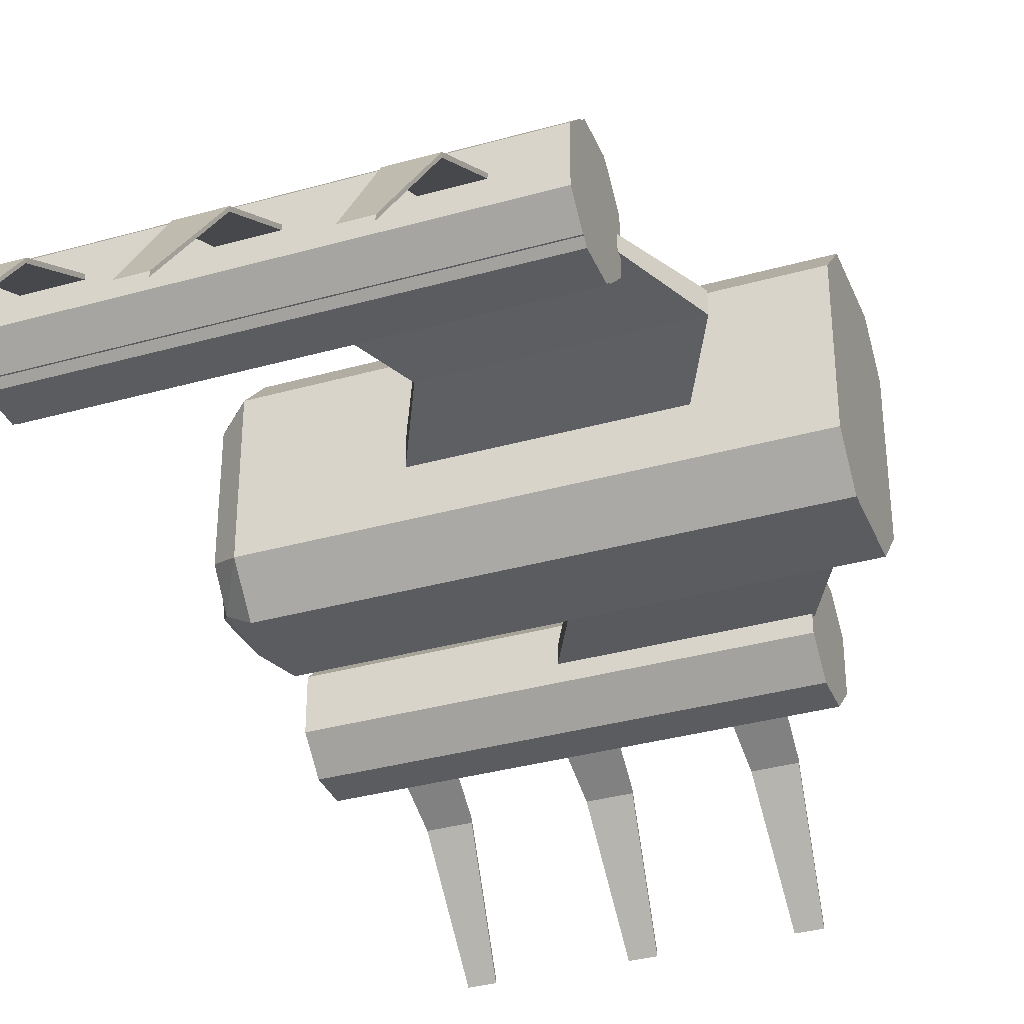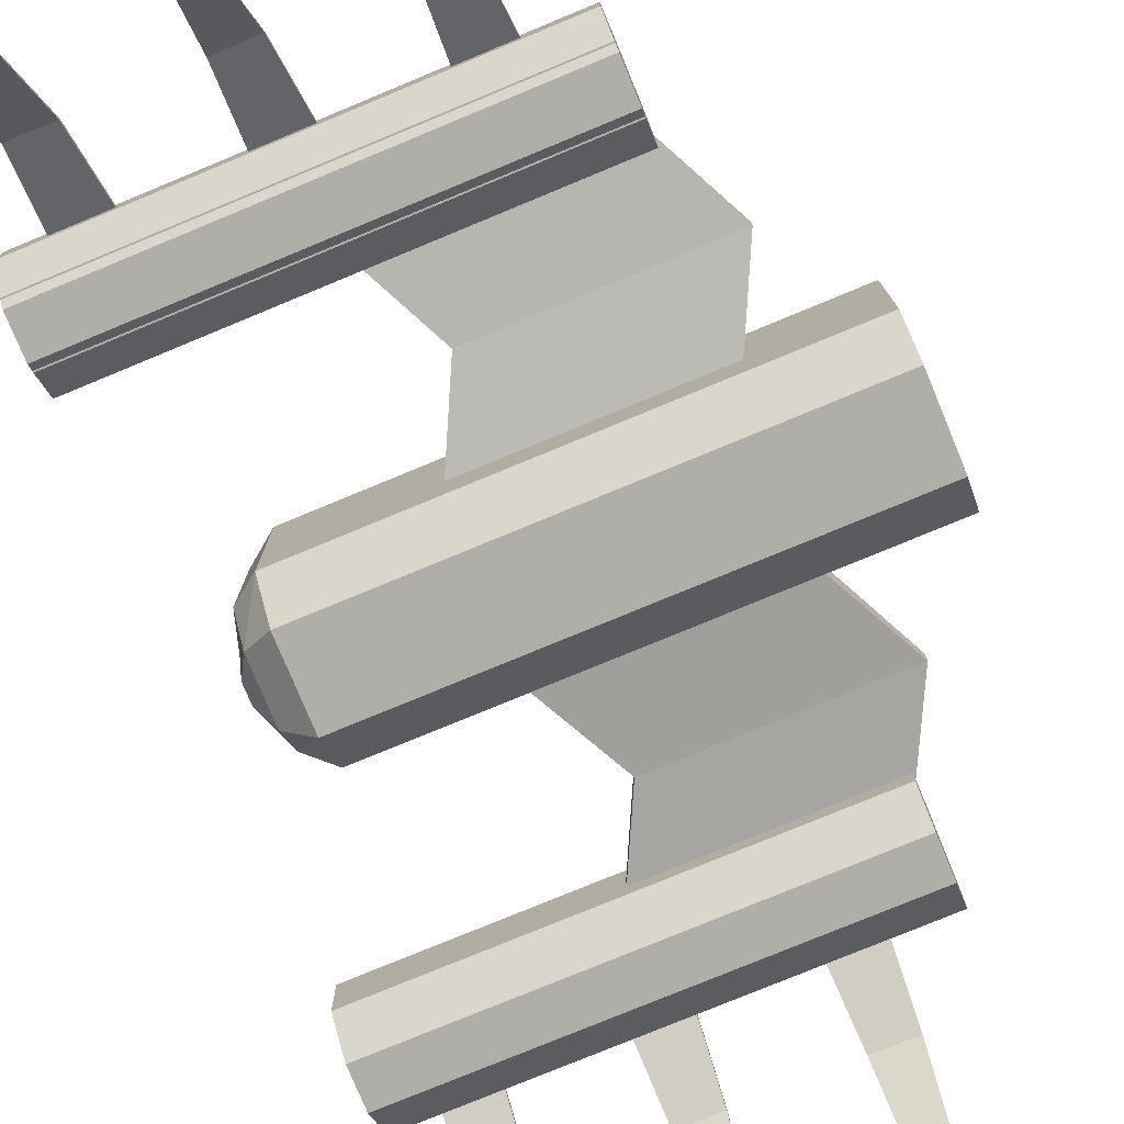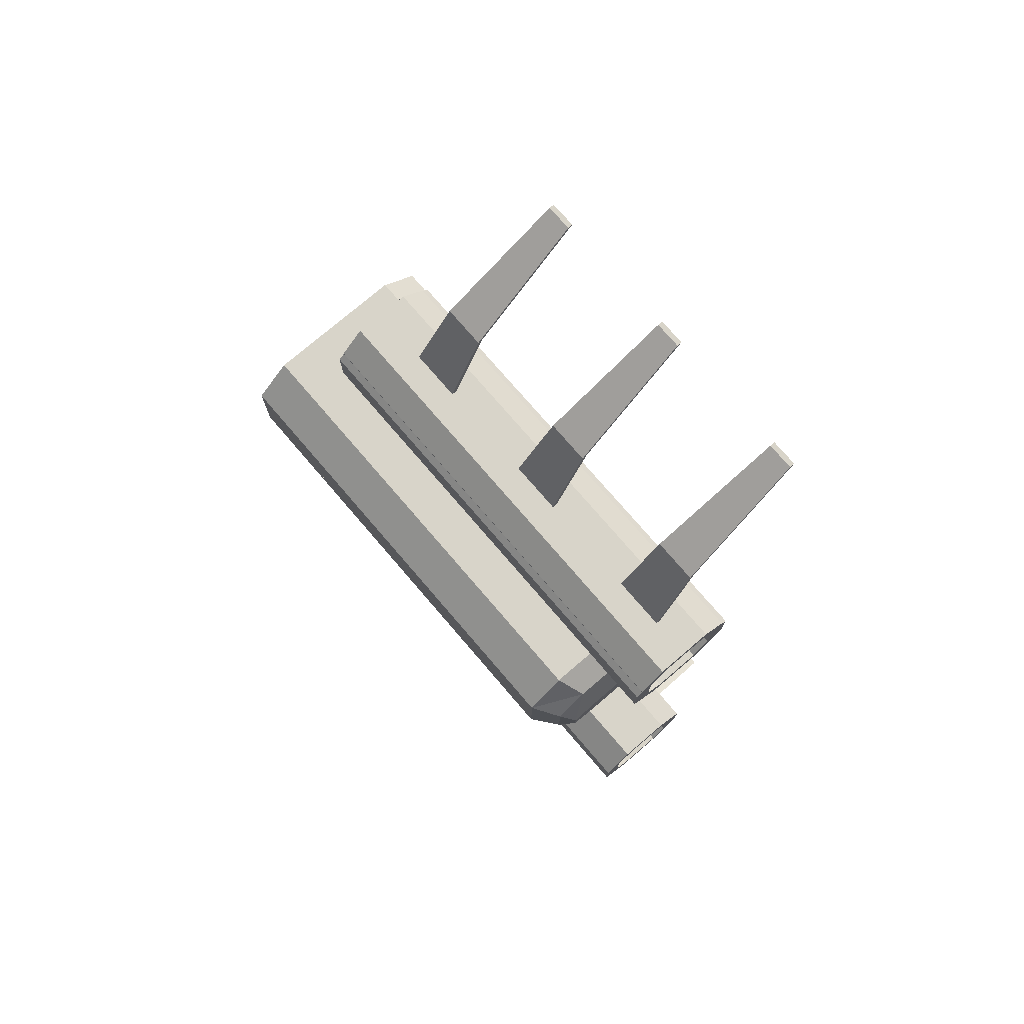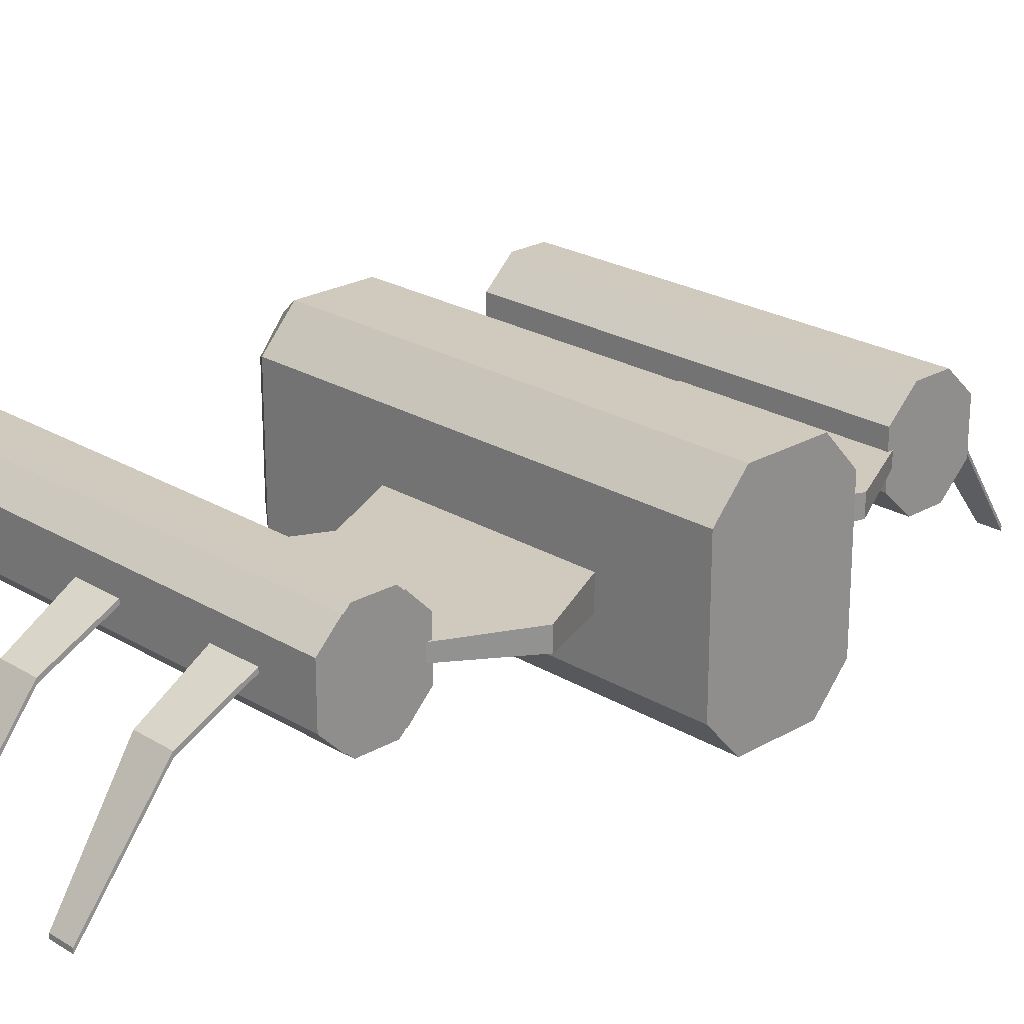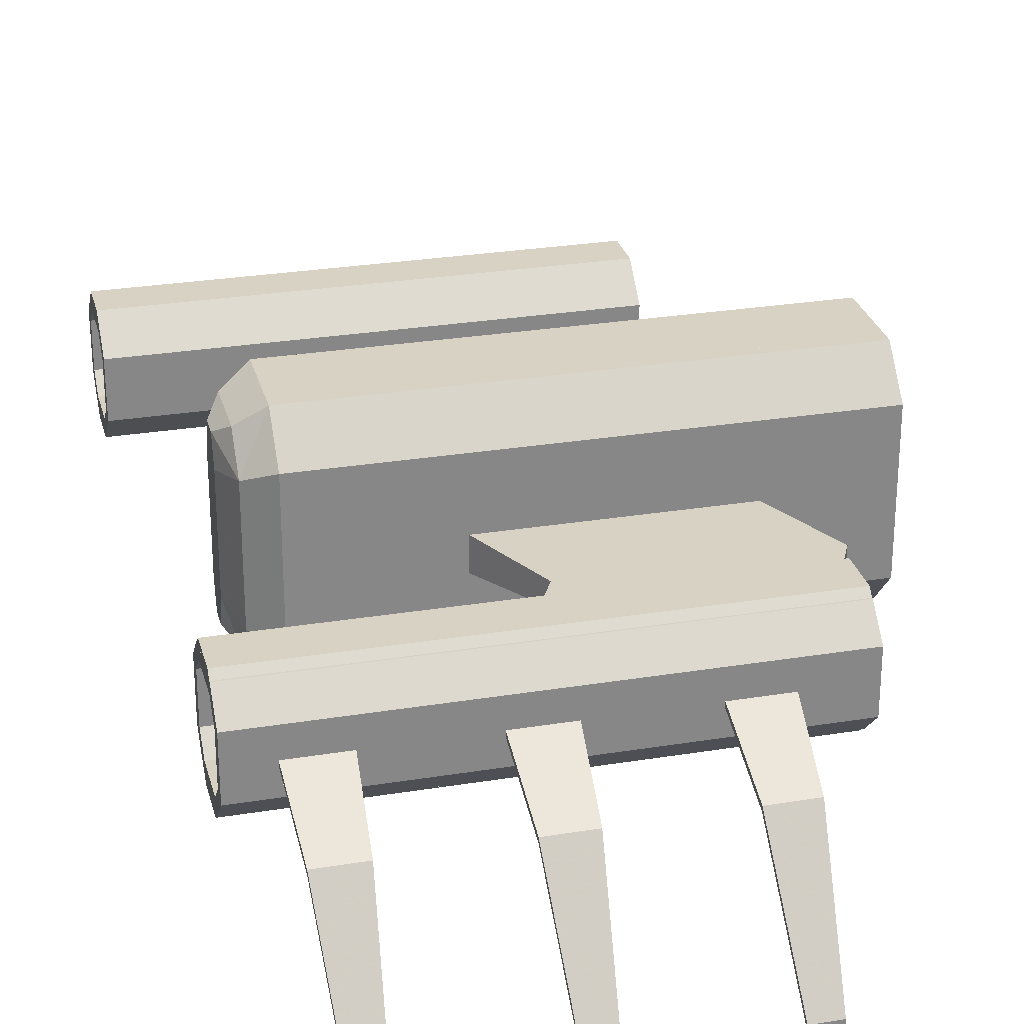
<metadata>
{"format":"obj","ext":"obj","renderer":"f3d","projection":"perspective","resolution":1024,"background":"white","views":[{"elev":-34.9,"azim":20.6,"up":"+Y"},{"elev":-77.5,"azim":22.5,"up":"+Y"},{"elev":75.4,"azim":-130.6,"up":"+Z"},{"elev":23.1,"azim":45.7,"up":"+Y"},{"elev":27.7,"azim":-14.0,"up":"+Y"}]}
</metadata>
<code>
o Cube
g default
v -1.173 -0.4175 -0.1349
v -1.173 -0.4175 0.1349
v -1.173 0.4175 -0.1349
v -1.173 0.4175 0.1349
v -1.173 -0.2756 -0.2497
v -1.173 0.2756 -0.2497
v -1.173 -0.2756 0.2497
v -1.173 0.2756 0.2497
v -1.055 -0.5 -0.1822
v -1.055 -0.5 0.1822
v 1.055 -0.5 -0.1822
v 1.055 -0.5 0.1822
v -1.055 0.5 0.1822
v -1.055 0.5 -0.1822
v 1.055 0.5 0.1822
v 1.055 0.5 -0.1822
v -1.055 -0.33 -0.3375
v 1.055 -0.33 -0.3375
v -1.055 0.33 -0.3375
v 1.055 0.33 -0.3375
v -1.055 -0.33 0.3375
v 1.055 -0.33 0.3375
v -1.055 0.33 0.3375
v 1.055 0.33 0.3375
v -1.218 -0.3611 -0.04248
v -1.218 -0.3611 0.04248
v -1.218 0.3611 -0.04248
v -1.218 0.3611 0.04248
v -1.218 -0.2384 -0.07867
v -1.218 0.2384 -0.07867
v -1.218 -0.2384 0.07867
v -1.218 0.2384 0.07867
g Default
f 1 9 10 2
f 9 11 12 10
f 4 13 14 3
f 13 15 16 14
f 5 17 9 1
f 17 18 11 9
f 6 19 17 5
f 19 20 18 17
f 3 14 19 6
f 14 16 20 19
f 2 10 21 7
f 10 12 22 21
f 7 21 23 8
f 21 22 24 23
f 8 23 13 4
f 23 24 15 13
f 2 7 31 26
f 7 8 32 31
f 8 4 28 32
f 4 3 27 28
f 3 6 30 27
f 6 5 29 30
f 5 1 25 29
f 1 2 26 25
f 26 31 29 25
f 31 32 30 29
f 32 28 27 30
f 18 20 16 15 24 22 12 11
o Cube (2)
g default
v -1.448 -0.23 1.146
v -1.448 -0.124 1.04
v 0.5675 -0.124 1.04
v 0.5675 -0.23 1.146
v 0.5675 -0.23 1.394
v 0.5675 -0.124 1.5
v -1.448 -0.23 1.394
v -1.448 -0.124 1.5
v -1.448 0.124 1.04
v -1.448 0.23 1.146
v 0.5675 0.23 1.146
v 0.5675 0.124 1.04
v 0.5675 0.23 1.394
v 0.5675 0.124 1.5
v -1.448 0.23 1.394
v -1.448 0.124 1.5
v -1.448 -0.176 1.168
v -1.448 -0.1016 1.094
v -1.448 -0.176 1.372
v -1.448 -0.1016 1.446
v -1.448 0.1016 1.094
v -1.448 0.176 1.168
v -1.448 0.176 1.372
v -1.448 0.1016 1.446
v -1.012 -0.176 1.168
v -1.012 -0.1016 1.094
v -1.012 -0.176 1.372
v -1.012 -0.1016 1.446
v -1.012 0.1016 1.094
v -1.012 0.176 1.168
v -1.012 0.176 1.372
v -1.012 0.1016 1.446
g Default
f 38 40 39 37
f 34 35 36 33
f 45 47 48 46
f 42 43 44 41
f 36 37 39 33
f 44 35 34 41
f 43 45 46 38 37 36 35 44
f 48 40 38 46
f 47 45 43 42
f 47 42 54 55
f 42 41 53 54
f 41 34 50 53
f 34 33 49 50
f 33 39 51 49
f 39 40 52 51
f 40 48 56 52
f 48 47 55 56
f 54 53 61 62
f 53 50 58 61
f 50 49 57 58
f 49 51 59 57
f 51 52 60 59
f 52 56 64 60
f 56 55 63 64
f 55 54 62 63
f 63 62 61 58 57 59 60 64
o Cube (3)
g default
v -0.5 -0.13 0.205
v 0.5 -0.13 0.205
v 0.5 -0.03 1.205
v -0.5 -0.03 1.205
v -0.5 0.03 0.205
v 0.5 0.03 0.205
v 0.5 0.03 1.205
v -0.5 0.03 1.205
v 0.745 -0.068 0.705
v -0.255 -0.068 0.705
v 0.745 0.03 0.705
v -0.255 0.03 0.705
g Default
f 69 70 66 65
f 71 72 68 67
f 66 73 74 65
f 73 67 68 74
f 70 75 73 66
f 75 71 67 73
f 65 74 76 69
f 74 68 72 76
f 69 76 75 70
f 76 72 71 75
o Cube (4)
g default
v -1.275 -0.01093 1.488
v -1.045 -0.01093 1.488
v -1.101 -0.7159 2.188
v -1.219 -0.7159 2.188
v -1.275 0.01093 1.488
v -1.045 0.01093 1.488
v -1.101 -0.6941 2.188
v -1.219 -0.6941 2.188
v -1.065 -0.1909 1.815
v -1.255 -0.1909 1.815
v -1.065 -0.1691 1.815
v -1.255 -0.1691 1.815
v -0.6 -0.01093 1.488
v -0.37 -0.01093 1.488
v -0.4264 -0.7159 2.188
v -0.5436 -0.7159 2.188
v -0.6 0.01093 1.488
v -0.37 0.01093 1.488
v -0.4264 -0.6941 2.188
v -0.5436 -0.6941 2.188
v -0.3901 -0.1909 1.815
v -0.5799 -0.1909 1.815
v -0.3901 -0.1691 1.815
v -0.5799 -0.1691 1.815
v 0.075 -0.01093 1.488
v 0.305 -0.01093 1.488
v 0.2487 -0.7159 2.188
v 0.1313 -0.7159 2.188
v 0.075 0.01093 1.488
v 0.305 0.01093 1.488
v 0.2487 -0.6941 2.188
v 0.1313 -0.6941 2.188
v 0.2849 -0.1909 1.815
v 0.09513 -0.1909 1.815
v 0.2849 -0.1691 1.815
v 0.09513 -0.1691 1.815
g Default
f 81 82 78 77
f 83 84 80 79
f 78 85 86 77
f 85 79 80 86
f 82 87 85 78
f 87 83 79 85
f 77 86 88 81
f 86 80 84 88
f 81 88 87 82
f 88 84 83 87
f 93 94 90 89
f 95 96 92 91
f 90 97 98 89
f 97 91 92 98
f 94 99 97 90
f 99 95 91 97
f 89 98 100 93
f 98 92 96 100
f 93 100 99 94
f 100 96 95 99
f 105 106 102 101
f 107 108 104 103
f 102 109 110 101
f 109 103 104 110
f 106 111 109 102
f 111 107 103 109
f 101 110 112 105
f 110 104 108 112
f 105 112 111 106
f 112 108 107 111
o merged (2)
g default
v -0.5 -0.13 0.205
v 0.5 -0.13 0.205
v 0.5 -0.03 1.205
v -0.5 -0.03 1.205
v -0.5 0.03 0.205
v 0.5 0.03 0.205
v 0.5 0.03 1.205
v -0.5 0.03 1.205
v 0.745 -0.068 0.705
v -0.255 -0.068 0.705
v 0.745 0.03 0.705
v -0.255 0.03 0.705
v -1.173 -0.4175 -0.1349
v -1.173 -0.4175 0.1349
v -1.173 0.4175 -0.1349
v -1.173 0.4175 0.1349
v -1.173 -0.2756 -0.2497
v -1.173 0.2756 -0.2497
v -1.173 -0.2756 0.2497
v -1.173 0.2756 0.2497
v -1.055 -0.5 -0.1367
v -1.055 -0.5 0.1367
v 1.055 -0.5 -0.1367
v 1.055 -0.5 0.1367
v -1.055 0.5 0.1367
v -1.055 0.5 -0.1367
v 1.055 0.5 0.1367
v 1.055 0.5 -0.1367
v -1.055 -0.33 -0.3375
v 1.055 -0.33 -0.3375
v -1.055 0.33 -0.3375
v 1.055 0.33 -0.3375
v -1.055 -0.33 0.3375
v 1.055 -0.33 0.3375
v -1.055 0.33 0.3375
v 1.055 0.33 0.3375
v -1.228 -0.3611 -0.04248
v -1.228 -0.3611 0.04248
v -1.228 0.3611 -0.04248
v -1.228 0.3611 0.04248
v -1.228 -0.2384 -0.07867
v -1.228 0.2384 -0.07867
v -1.228 -0.2384 0.07867
v -1.228 0.2384 0.07867
v -1.448 -0.2565 1.18
v -1.448 -0.124 1.04
v 0.5675 -0.124 1.04
v 0.5675 -0.2565 1.18
v 0.5675 -0.2565 1.36
v 0.5675 -0.124 1.5
v -1.448 -0.2565 1.36
v -1.448 -0.124 1.5
v -1.448 0.124 1.04
v -1.448 0.2565 1.18
v 0.5675 0.2565 1.18
v 0.5675 0.124 1.04
v 0.5675 0.2565 1.36
v 0.5675 0.124 1.5
v -1.448 0.2565 1.36
v -1.448 0.124 1.5
v -1.448 -0.176 1.168
v -1.448 -0.1016 1.094
v -1.448 -0.176 1.372
v -1.448 -0.1016 1.446
v -1.448 0.1016 1.094
v -1.448 0.176 1.168
v -1.448 0.176 1.372
v -1.448 0.1016 1.446
v -1.012 -0.176 1.168
v -1.012 -0.1016 1.094
v -1.012 -0.176 1.372
v -1.012 -0.1016 1.446
v -1.012 0.1016 1.094
v -1.012 0.176 1.168
v -1.012 0.176 1.372
v -1.012 0.1016 1.446
v -1.275 -0.01093 1.488
v -1.045 -0.01093 1.488
v -1.101 -0.7159 2.188
v -1.219 -0.7159 2.188
v -1.275 0.01093 1.488
v -1.045 0.01093 1.488
v -1.101 -0.6941 2.188
v -1.219 -0.6941 2.188
v -1.065 -0.1909 1.815
v -1.255 -0.1909 1.815
v -1.065 -0.1691 1.815
v -1.255 -0.1691 1.815
v -0.6 -0.01093 1.488
v -0.37 -0.01093 1.488
v -0.4264 -0.7159 2.188
v -0.5436 -0.7159 2.188
v -0.6 0.01093 1.488
v -0.37 0.01093 1.488
v -0.4264 -0.6941 2.188
v -0.5436 -0.6941 2.188
v -0.3901 -0.1909 1.815
v -0.5799 -0.1909 1.815
v -0.3901 -0.1691 1.815
v -0.5799 -0.1691 1.815
v 0.075 -0.01093 1.488
v 0.305 -0.01093 1.488
v 0.2487 -0.7159 2.188
v 0.1313 -0.7159 2.188
v 0.075 0.01093 1.488
v 0.305 0.01093 1.488
v 0.2487 -0.6941 2.188
v 0.1313 -0.6941 2.188
v 0.2849 -0.1909 1.815
v 0.09513 -0.1909 1.815
v 0.2849 -0.1691 1.815
v 0.09513 -0.1691 1.815
v -0.5 -0.13 -0.285
v 0.5 -0.13 -0.285
v 0.5 -0.03 -1.285
v -0.5 -0.03 -1.285
v -0.5 0.03 -0.285
v 0.5 0.03 -0.285
v 0.5 0.03 -1.285
v -0.5 0.03 -1.285
v 0.745 -0.068 -0.785
v -0.255 -0.068 -0.785
v 0.745 0.03 -0.785
v -0.255 0.03 -0.785
v -1.448 -0.2565 -1.26
v -1.448 -0.124 -1.12
v 0.5675 -0.124 -1.12
v 0.5675 -0.2565 -1.26
v 0.5675 -0.2565 -1.44
v 0.5675 -0.124 -1.58
v -1.448 -0.2565 -1.44
v -1.448 -0.124 -1.58
v -1.448 0.124 -1.12
v -1.448 0.2565 -1.26
v 0.5675 0.2565 -1.26
v 0.5675 0.124 -1.12
v 0.5675 0.2565 -1.44
v 0.5675 0.124 -1.58
v -1.448 0.2565 -1.44
v -1.448 0.124 -1.58
v -1.448 -0.176 -1.248
v -1.448 -0.1016 -1.174
v -1.448 -0.176 -1.452
v -1.448 -0.1016 -1.526
v -1.448 0.1016 -1.174
v -1.448 0.176 -1.248
v -1.448 0.176 -1.452
v -1.448 0.1016 -1.526
v -1.012 -0.176 -1.248
v -1.012 -0.1016 -1.174
v -1.012 -0.176 -1.452
v -1.012 -0.1016 -1.526
v -1.012 0.1016 -1.174
v -1.012 0.176 -1.248
v -1.012 0.176 -1.452
v -1.012 0.1016 -1.526
v -1.275 -0.01093 -1.567
v -1.045 -0.01093 -1.567
v -1.101 -0.7159 -2.268
v -1.219 -0.7159 -2.268
v -1.275 0.01093 -1.567
v -1.045 0.01093 -1.567
v -1.101 -0.6941 -2.268
v -1.219 -0.6941 -2.268
v -1.065 -0.1909 -1.895
v -1.255 -0.1909 -1.895
v -1.065 -0.1691 -1.895
v -1.255 -0.1691 -1.895
v -0.6 -0.01093 -1.567
v -0.37 -0.01093 -1.567
v -0.4264 -0.7159 -2.268
v -0.5436 -0.7159 -2.268
v -0.6 0.01093 -1.567
v -0.37 0.01093 -1.567
v -0.4264 -0.6941 -2.268
v -0.5436 -0.6941 -2.268
v -0.3901 -0.1909 -1.895
v -0.5799 -0.1909 -1.895
v -0.3901 -0.1691 -1.895
v -0.5799 -0.1691 -1.895
v 0.075 -0.01093 -1.567
v 0.305 -0.01093 -1.567
v 0.2487 -0.7159 -2.268
v 0.1313 -0.7159 -2.268
v 0.075 0.01093 -1.567
v 0.305 0.01093 -1.567
v 0.2487 -0.6941 -2.268
v 0.1313 -0.6941 -2.268
v 0.2849 -0.1909 -1.895
v 0.09513 -0.1909 -1.895
v 0.2849 -0.1691 -1.895
v 0.09513 -0.1691 -1.895
g Default
f 117 118 114 113
f 119 120 116 115
f 114 121 122 113
f 121 115 116 122
f 118 123 121 114
f 123 119 115 121
f 113 122 124 117
f 122 116 120 124
f 117 124 123 118
f 124 120 119 123
f 125 133 134 126
f 133 135 136 134
f 128 137 138 127
f 137 139 140 138
f 129 141 133 125
f 141 142 135 133
f 130 143 141 129
f 143 144 142 141
f 127 138 143 130
f 138 140 144 143
f 126 134 145 131
f 134 136 146 145
f 131 145 147 132
f 145 146 148 147
f 132 147 137 128
f 147 148 139 137
f 126 131 155 150
f 131 132 156 155
f 132 128 152 156
f 128 127 151 152
f 127 130 154 151
f 130 129 153 154
f 129 125 149 153
f 125 126 150 149
f 150 155 153 149
f 155 156 154 153
f 156 152 151 154
f 142 144 140 139 148 146 136 135
f 162 164 163 161
f 158 159 160 157
f 169 171 172 170
f 166 167 168 165
f 160 161 163 157
f 167 169 170 162 161 160 159 168
f 172 164 162 170
f 171 169 167 166
f 171 166 178 179
f 166 165 177 178
f 165 158 174 177
f 158 157 173 174
f 157 163 175 173
f 163 164 176 175
f 164 172 180 176
f 172 171 179 180
f 178 177 185 186
f 177 174 182 185
f 174 173 181 182
f 173 175 183 181
f 175 176 184 183
f 176 180 188 184
f 180 179 187 188
f 179 178 186 187
f 187 186 185 182 181 183 184 188
f 193 194 190 189
f 195 196 192 191
f 190 197 198 189
f 197 191 192 198
f 194 199 197 190
f 199 195 191 197
f 189 198 200 193
f 198 192 196 200
f 193 200 199 194
f 200 196 195 199
f 205 206 202 201
f 207 208 204 203
f 202 209 210 201
f 209 203 204 210
f 206 211 209 202
f 211 207 203 209
f 201 210 212 205
f 210 204 208 212
f 205 212 211 206
f 212 208 207 211
f 217 218 214 213
f 219 220 216 215
f 214 221 222 213
f 221 215 216 222
f 218 223 221 214
f 223 219 215 221
f 213 222 224 217
f 222 216 220 224
f 217 224 223 218
f 224 220 219 223
f 229 225 226 230
f 231 227 228 232
f 226 225 234 233
f 233 234 228 227
f 230 226 233 235
f 235 233 227 231
f 225 229 236 234
f 234 236 232 228
f 229 230 235 236
f 236 235 231 232
f 242 241 243 244
f 238 237 240 239
f 249 250 252 251
f 246 245 248 247
f 240 237 243 241
f 248 245 238 239
f 247 248 239 240 241 242 250 249
f 252 250 242 244
f 251 246 247 249
f 251 259 258 246
f 246 258 257 245
f 245 257 254 238
f 238 254 253 237
f 237 253 255 243
f 243 255 256 244
f 244 256 260 252
f 252 260 259 251
f 258 266 265 257
f 257 265 262 254
f 254 262 261 253
f 253 261 263 255
f 255 263 264 256
f 256 264 268 260
f 260 268 267 259
f 259 267 266 258
f 267 268 264 263 261 262 265 266
f 273 269 270 274
f 275 271 272 276
f 270 269 278 277
f 277 278 272 271
f 274 270 277 279
f 279 277 271 275
f 269 273 280 278
f 278 280 276 272
f 273 274 279 280
f 280 279 275 276
f 285 281 282 286
f 287 283 284 288
f 282 281 290 289
f 289 290 284 283
f 286 282 289 291
f 291 289 283 287
f 281 285 292 290
f 290 292 288 284
f 285 286 291 292
f 292 291 287 288
f 297 293 294 298
f 299 295 296 300
f 294 293 302 301
f 301 302 296 295
f 298 294 301 303
f 303 301 295 299
f 293 297 304 302
f 302 304 300 296
f 297 298 303 304
f 304 303 299 300
f 168 159 158 165

</code>
